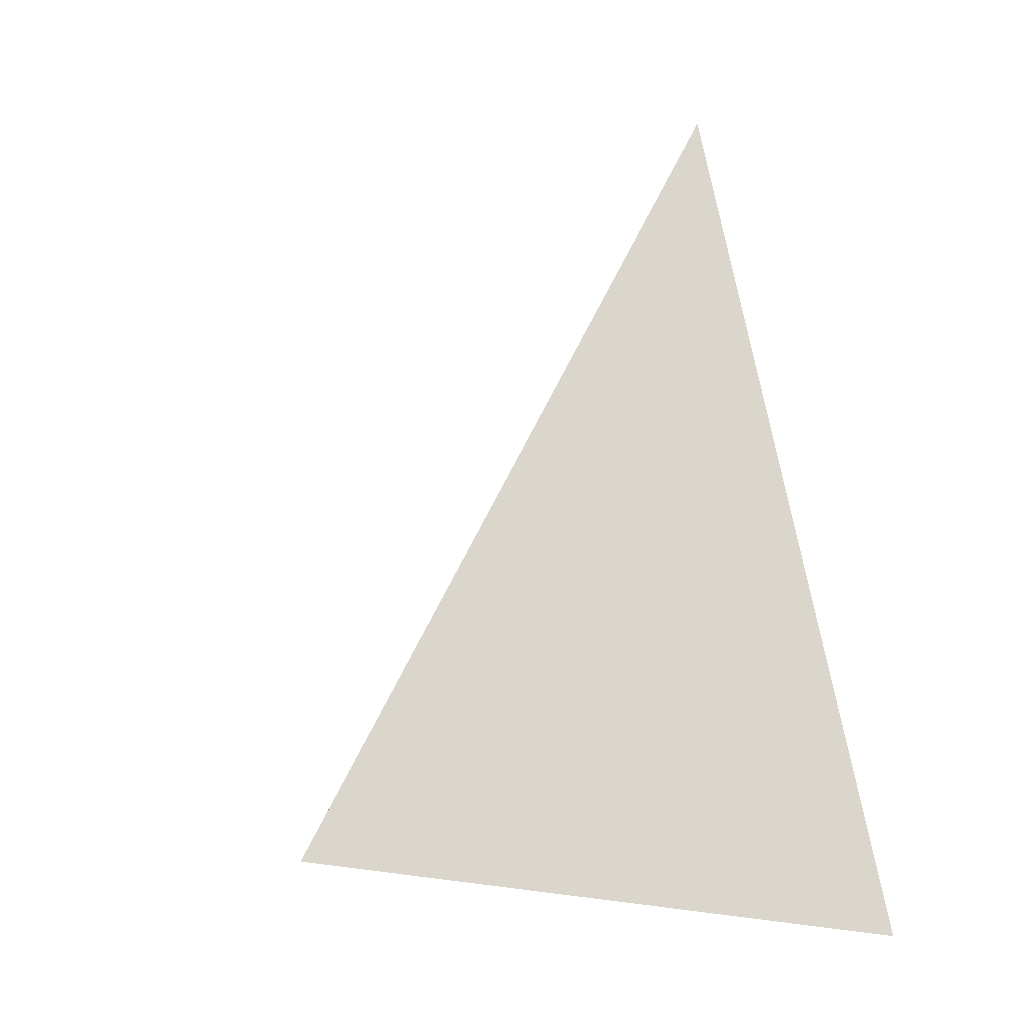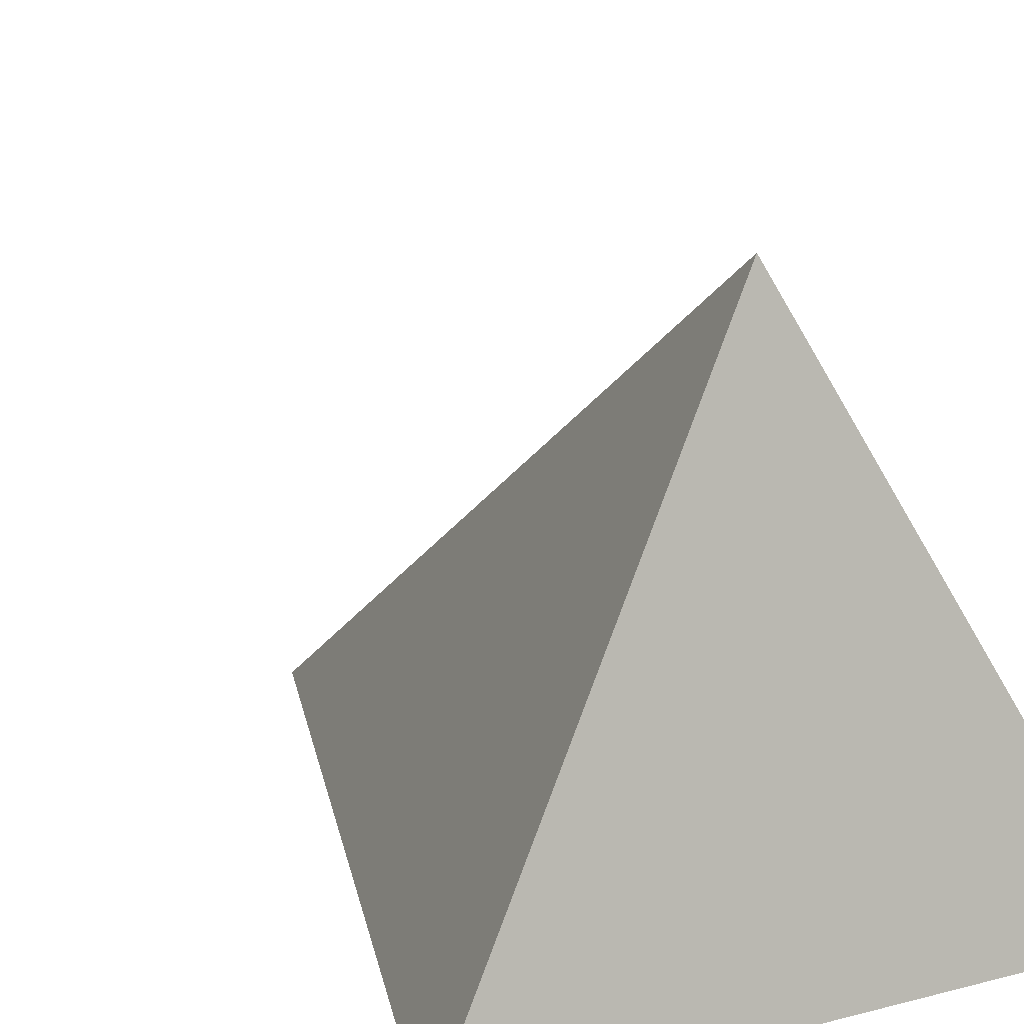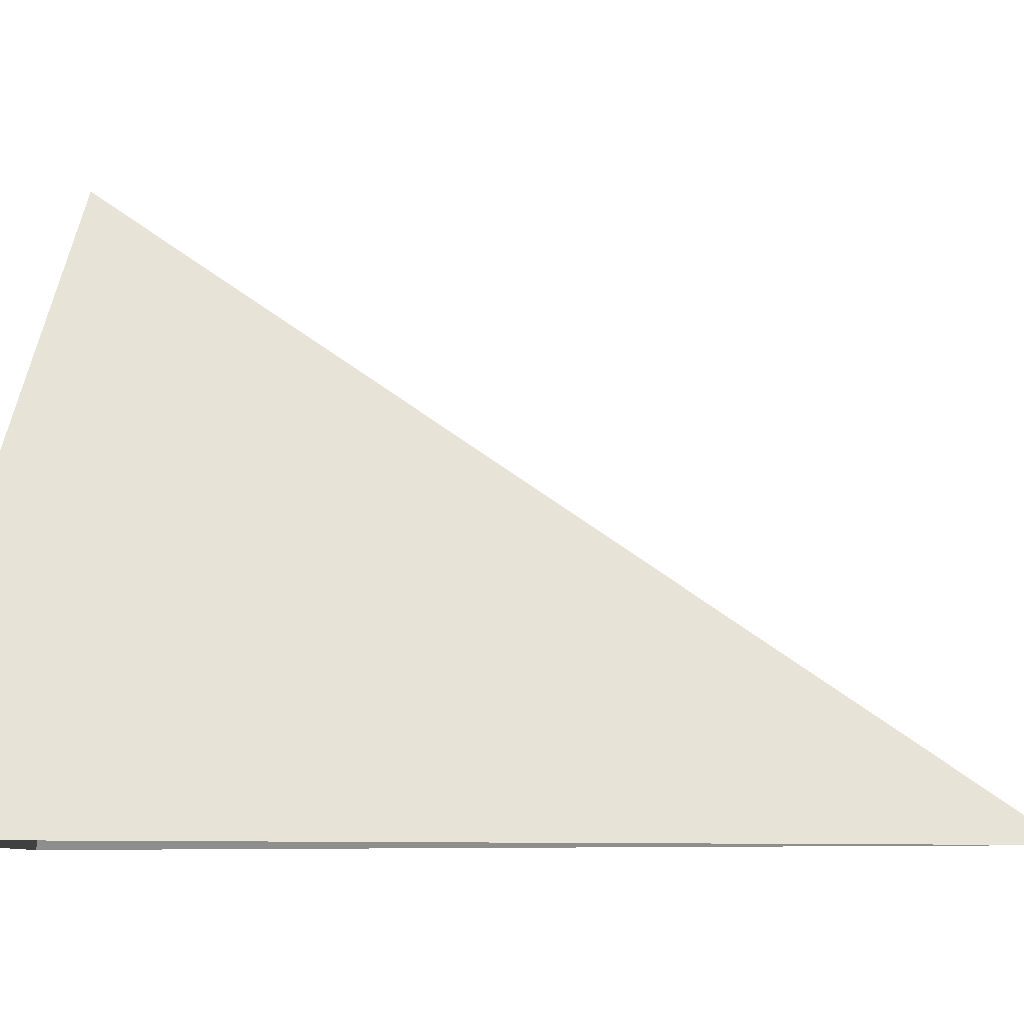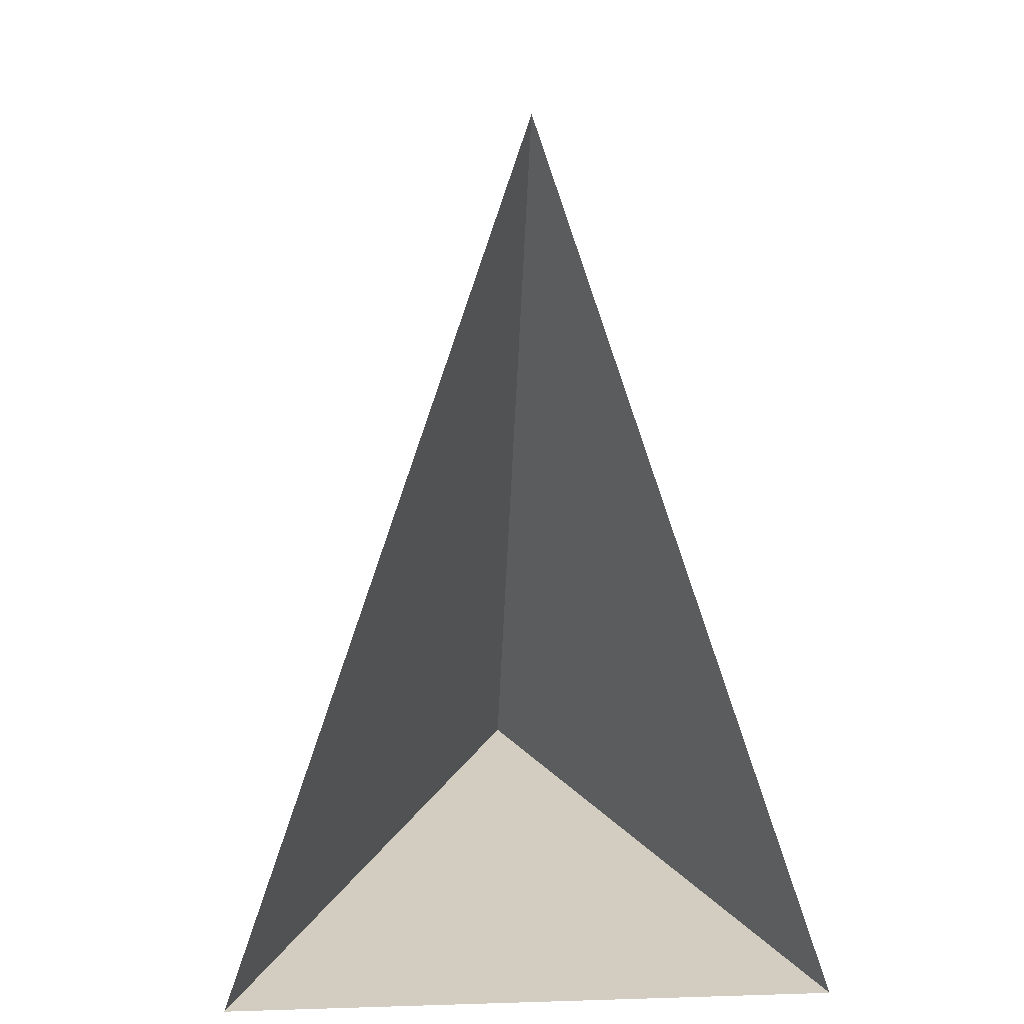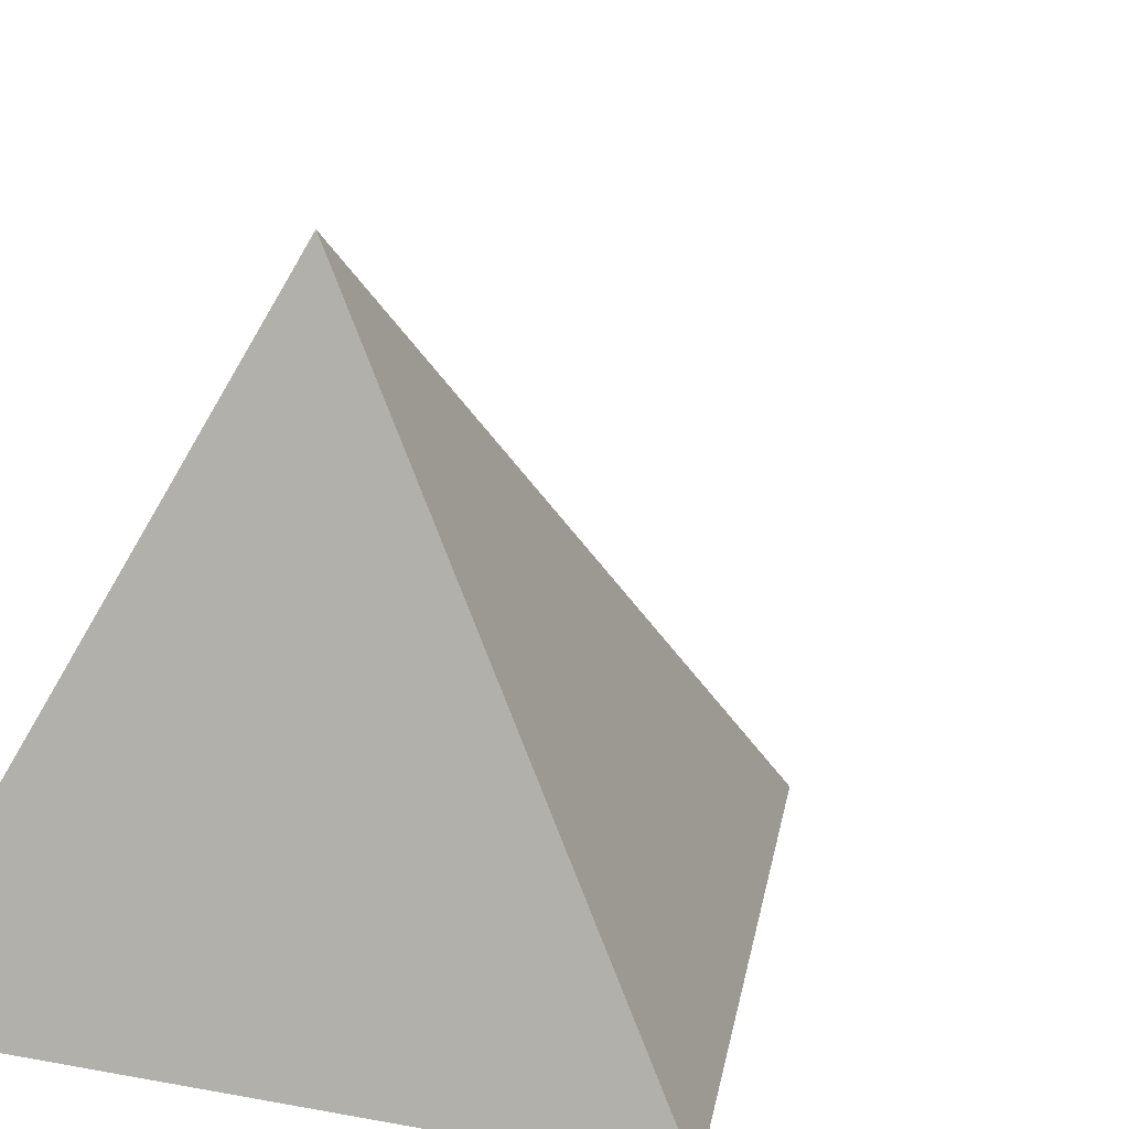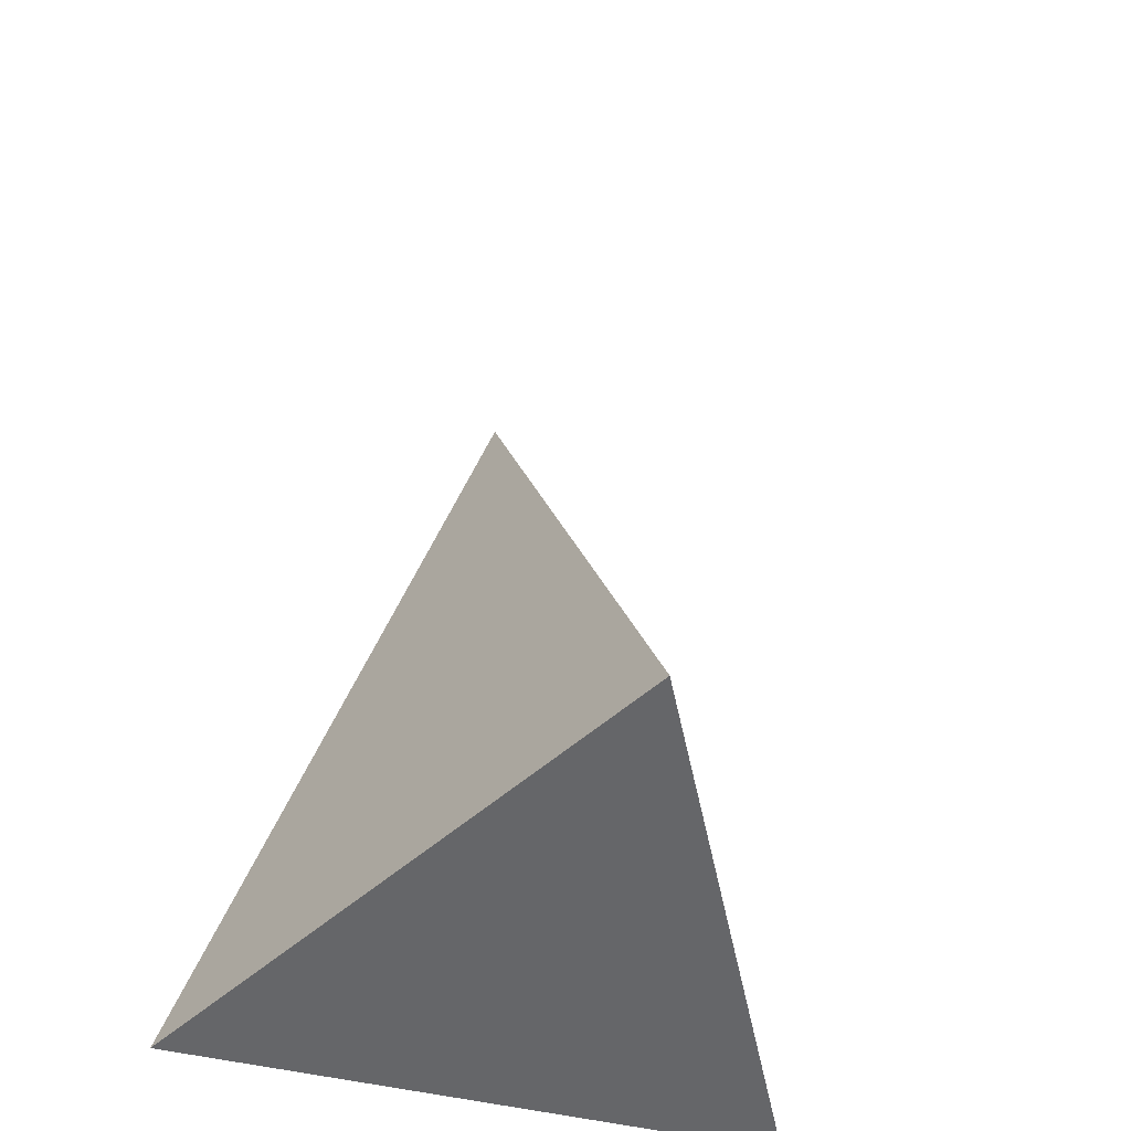
<metadata>
{"format":"obj","ext":"obj","renderer":"f3d","projection":"perspective","resolution":1024,"background":"white","views":[{"elev":1.5,"azim":52.6,"up":"+Y"},{"elev":15.5,"azim":-28.7,"up":"+Z"},{"elev":-7.4,"azim":91.8,"up":"+Z"},{"elev":14.5,"azim":176.2,"up":"+Y"},{"elev":10.2,"azim":26.4,"up":"+Z"},{"elev":-42.0,"azim":-18.1,"up":"+Y"}]}
</metadata>
<code>
o Cube_Cube.001
v 0 -0.05908 0.08808
v 0 0.07506 -0.002983
v -0.05203 -0.07506 -0.002983
v 0.05203 -0.07506 -0.002983
f 1 4 2
f 1 2 3
f 3 4 1

</code>
